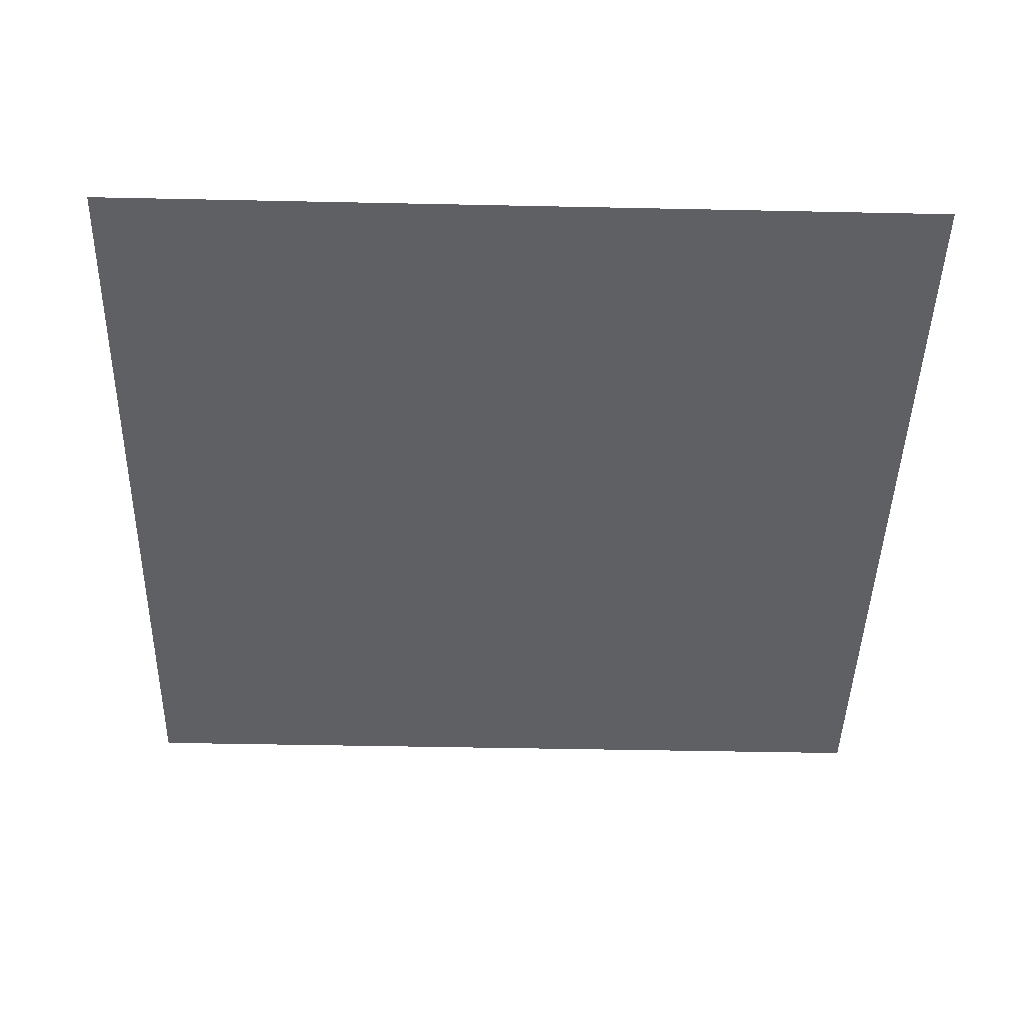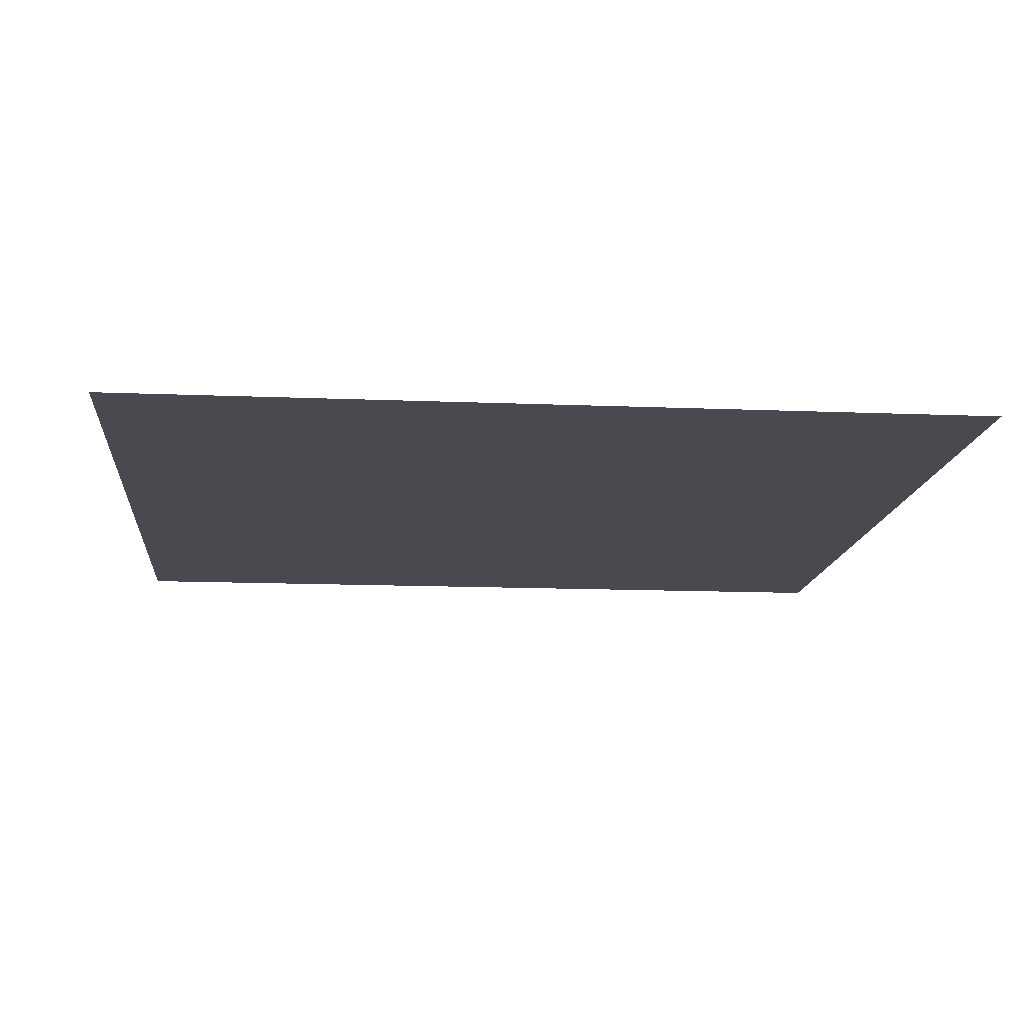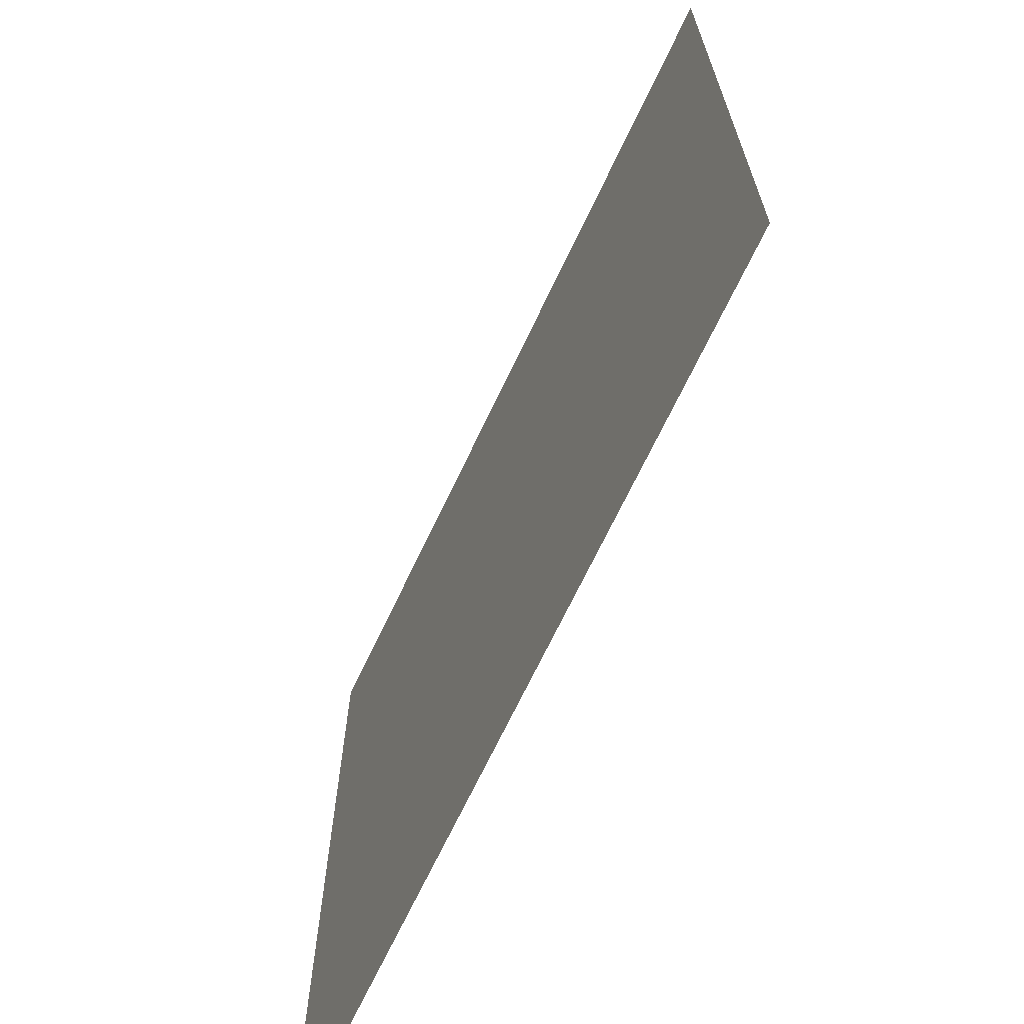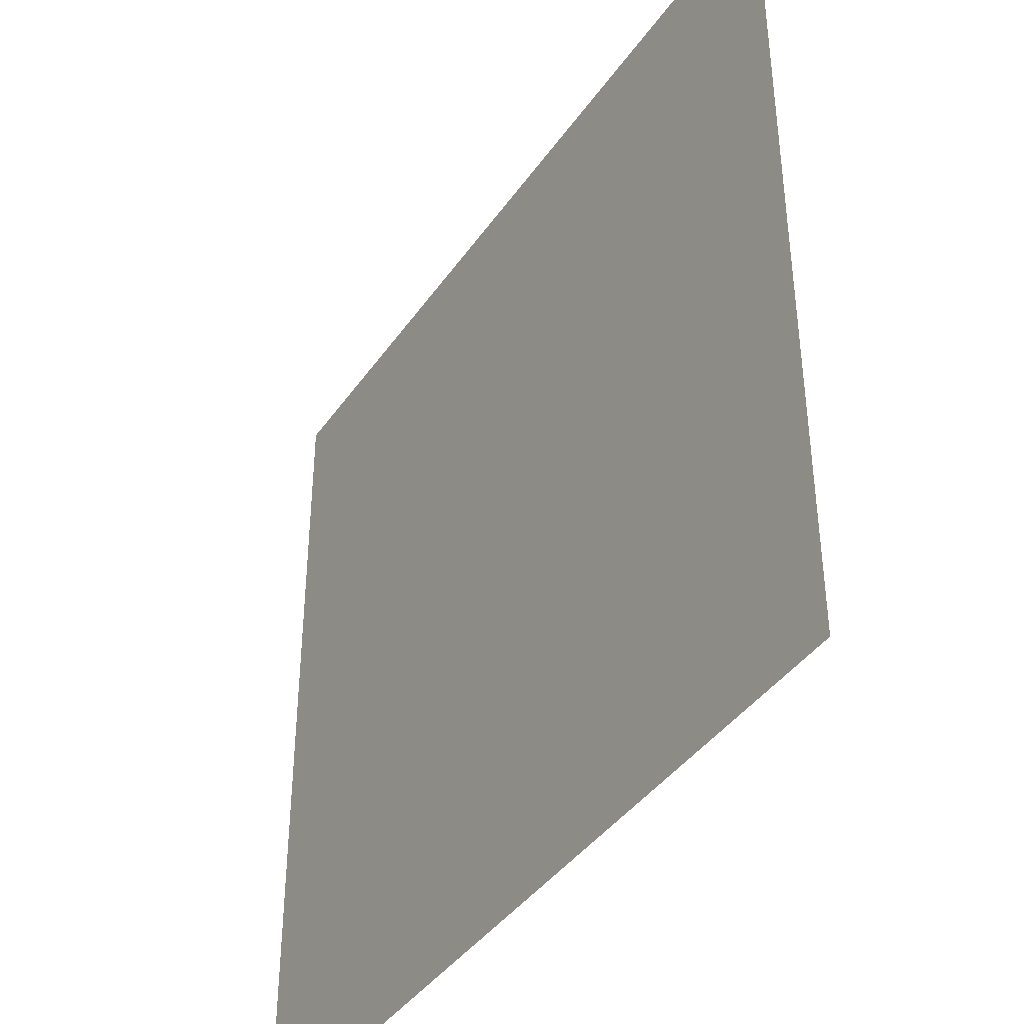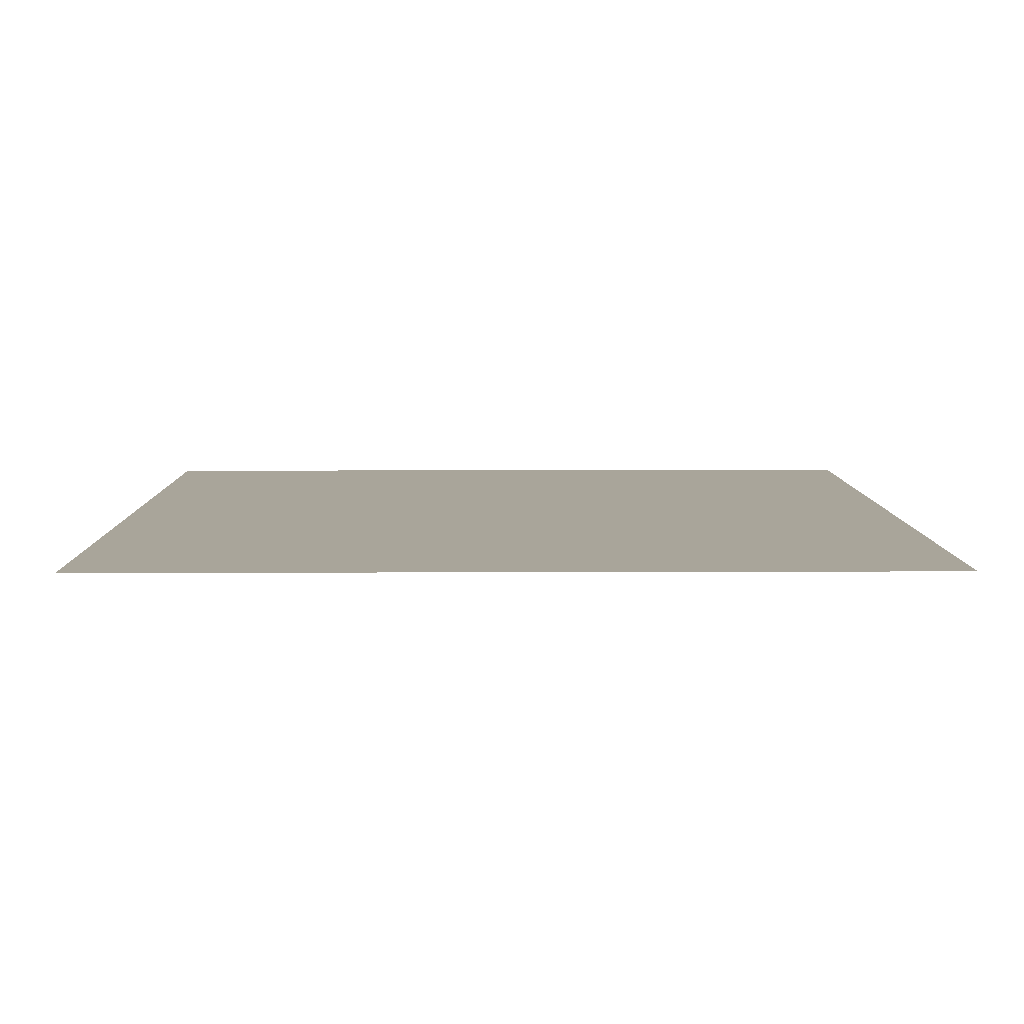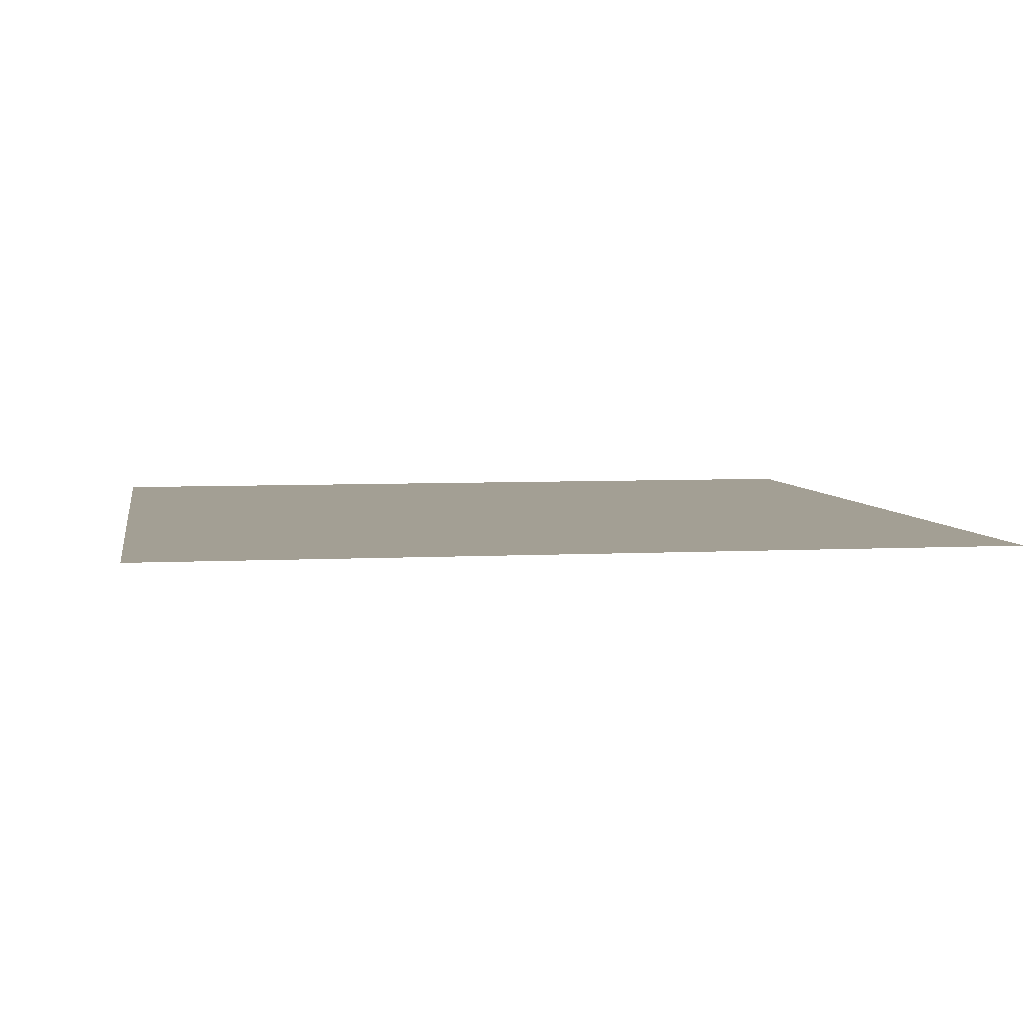
<metadata>
{"format":"obj","ext":"obj","renderer":"f3d","projection":"perspective","resolution":1024,"background":"white","views":[{"elev":-44.9,"azim":178.6,"up":"+Y"},{"elev":-13.6,"azim":174.7,"up":"+Y"},{"elev":-68.7,"azim":64.7,"up":"+Z"},{"elev":-40.6,"azim":-121.5,"up":"+Z"},{"elev":7.5,"azim":-90.7,"up":"+Y"},{"elev":5.3,"azim":170.4,"up":"+Y"}]}
</metadata>
<code>
o Plane
v -4.439 0.9953 6
v 5.561 0.9953 6
v -4.439 0.9953 -4
v 5.561 0.9953 -4
f 1 2 4 3

</code>
